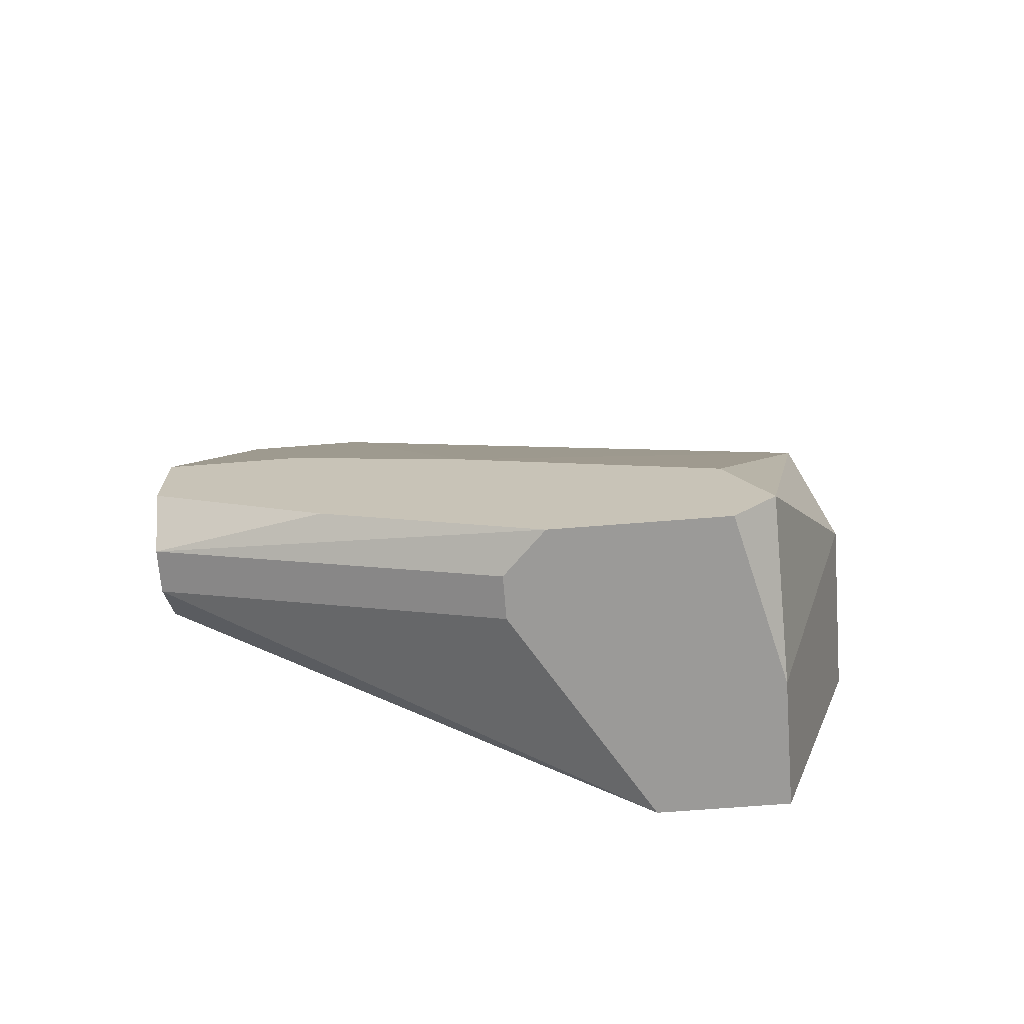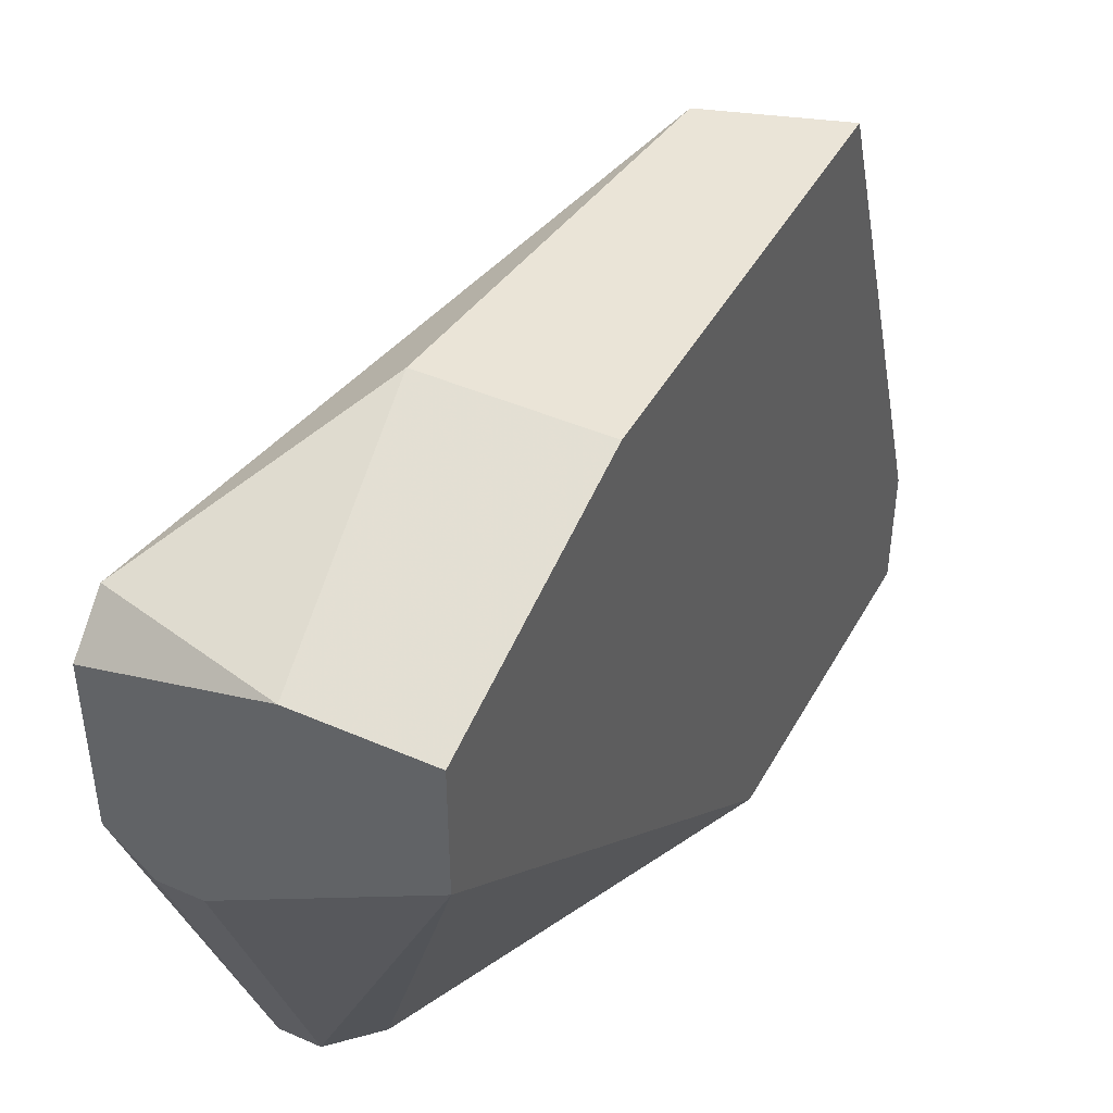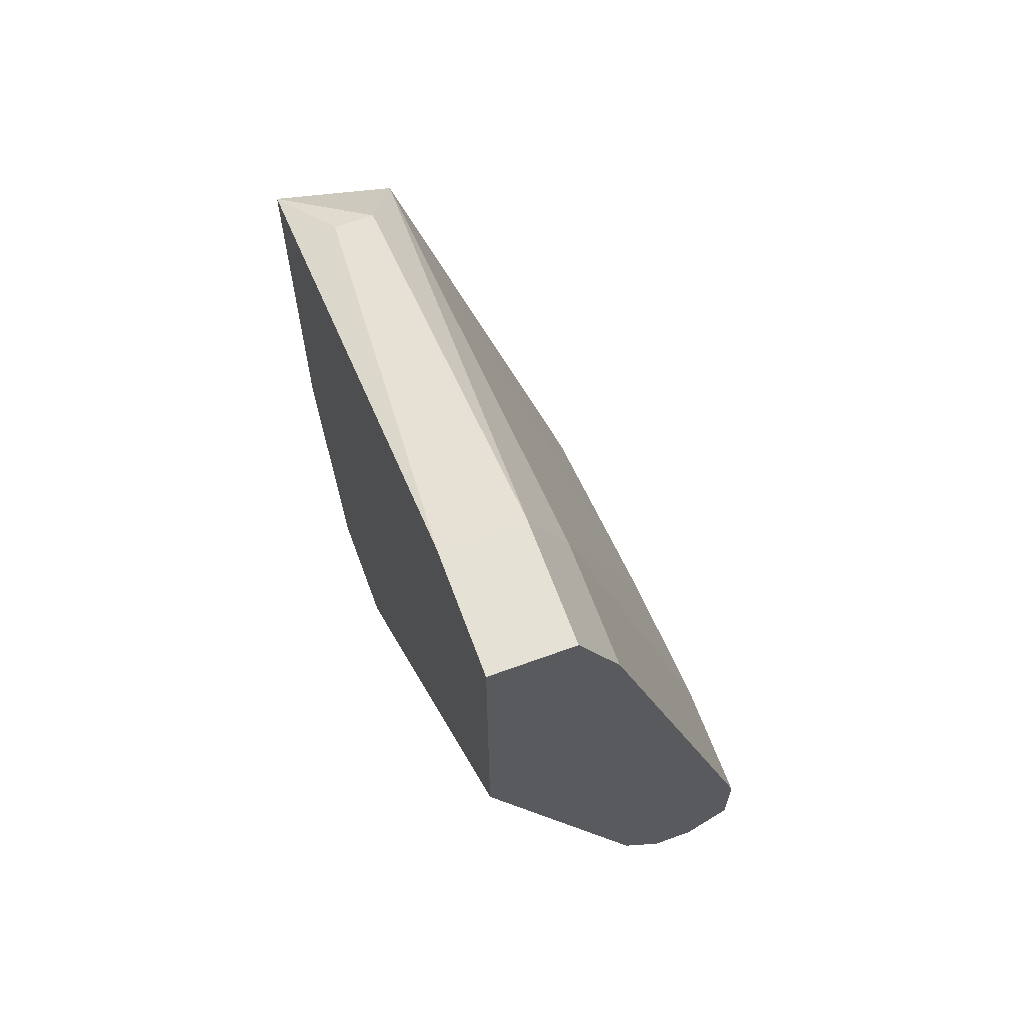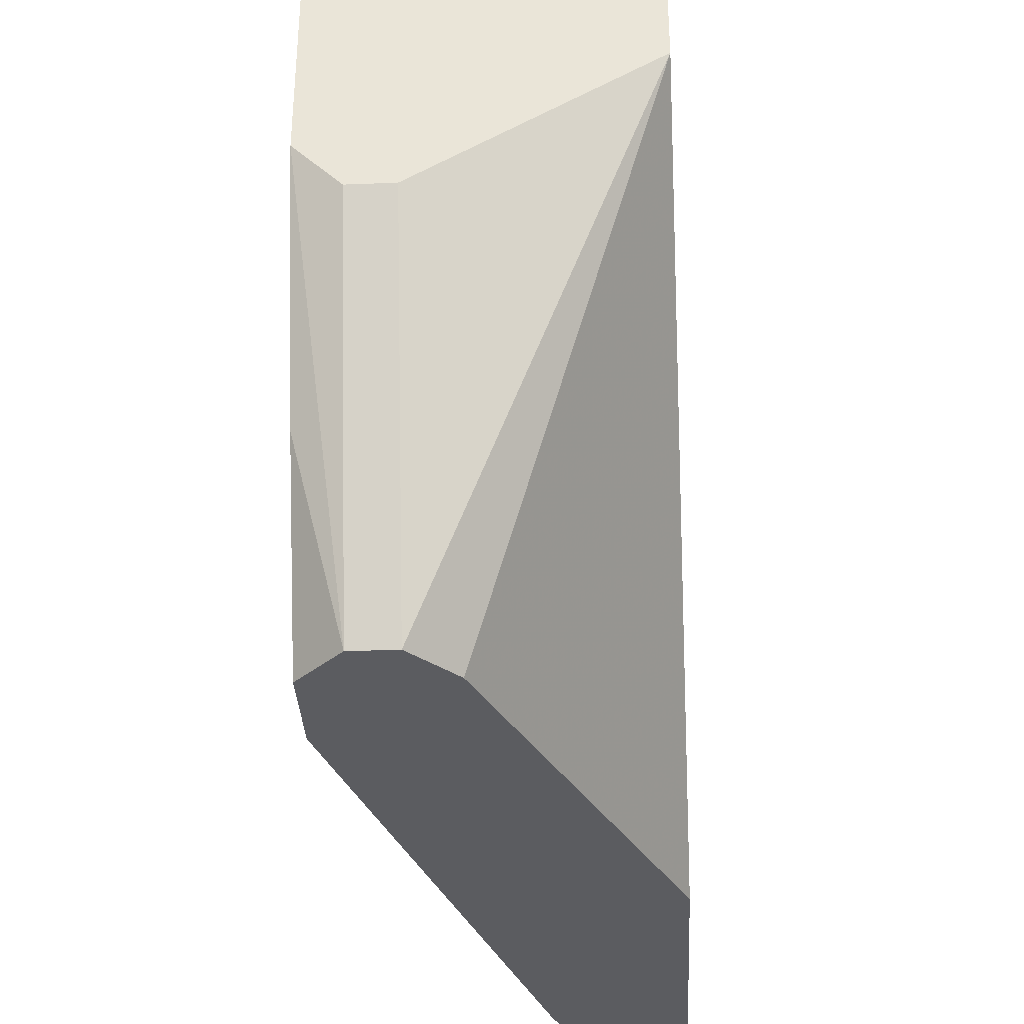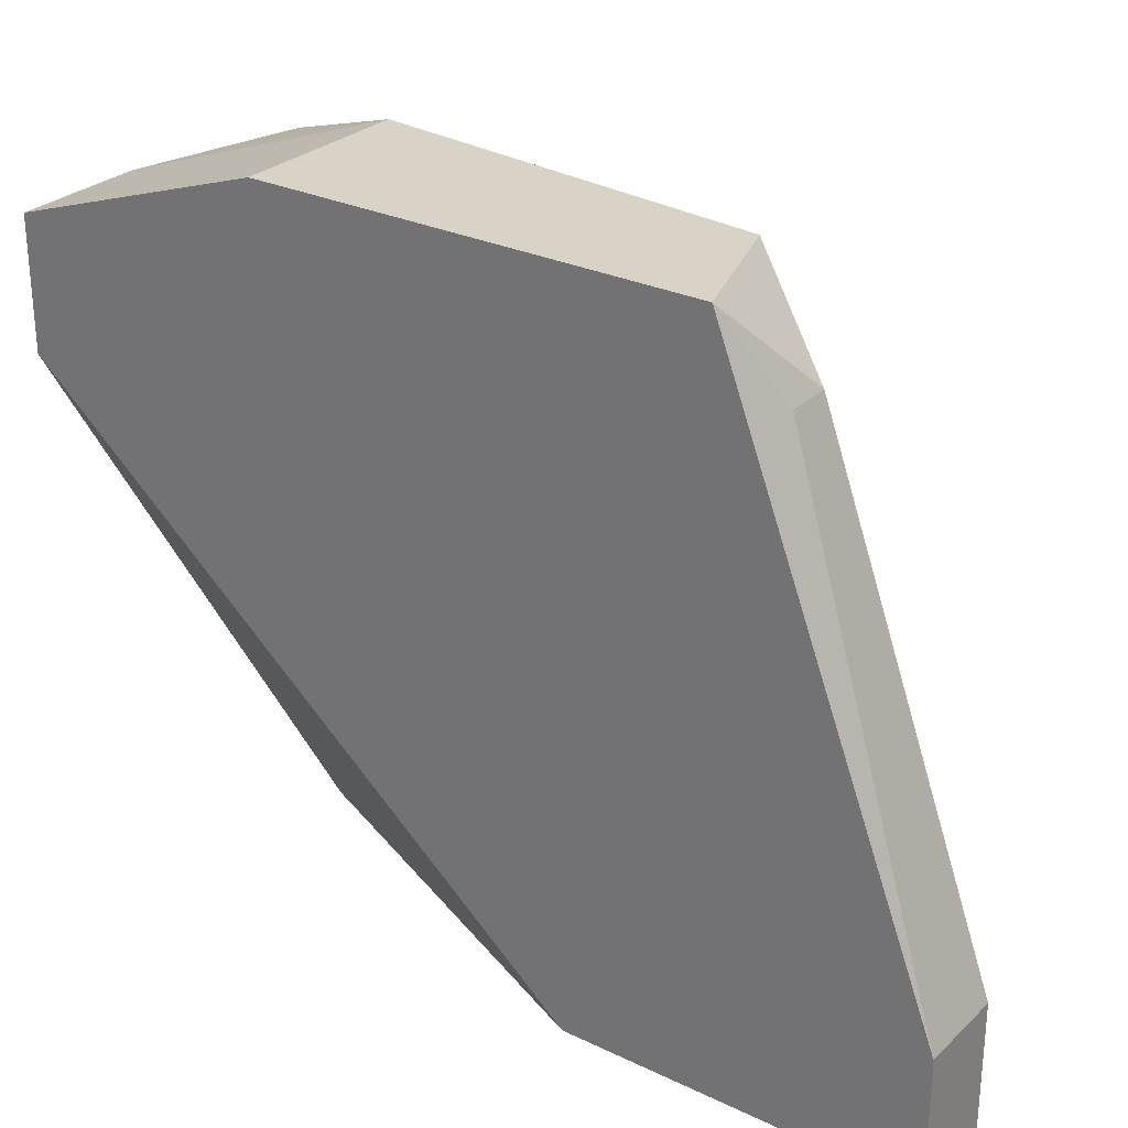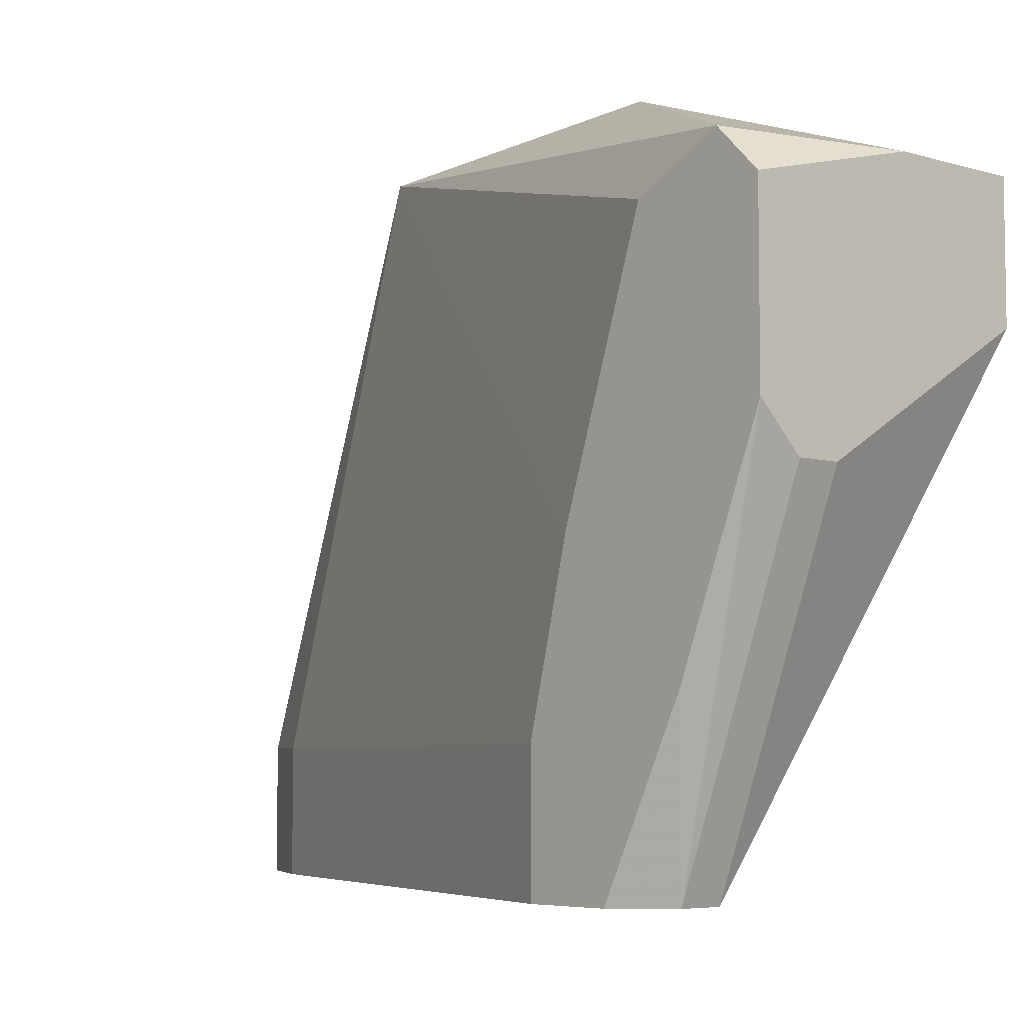
<metadata>
{"format":"obj","ext":"obj","renderer":"f3d","projection":"perspective","resolution":1024,"background":"white","views":[{"elev":-69.3,"azim":-85.5,"up":"+Y"},{"elev":43.9,"azim":27.2,"up":"+Z"},{"elev":64.4,"azim":159.8,"up":"+Y"},{"elev":-34.7,"azim":3.0,"up":"+Z"},{"elev":28.0,"azim":126.0,"up":"+Z"},{"elev":-5.8,"azim":-41.4,"up":"+Z"}]}
</metadata>
<code>
v -0.07254 0.01154 0.01551
v -0.07254 0.01914 -0.004729
v -0.0599 0.05455 0.03069
v -0.06748 0.02672 0.03575
v -0.06748 0.02167 -0.004729
v -0.06243 0.05455 0.03069
v -0.06243 0.06467 -0.004729
v -0.06243 0.06467 0.002867
v -0.07507 0.01408 0.03069
v -0.07507 0.01661 0.005391
v -0.07507 0.0242 0.01299
v -0.07507 0.02672 -0.004729
v -0.07507 0.02672 0.002867
v -0.07507 0.01154 0.01804
v -0.07507 0.01154 0.02816
v -0.07507 0.01914 0.02816
v -0.07507 0.02167 -0.004729
v -0.05737 0.04443 -0.004729
v -0.05737 0.05202 0.03575
v -0.05737 0.02672 0.03575
v -0.05737 0.06467 -0.004729
v -0.05737 0.06467 0.002867
v -0.05737 0.01154 0.03069
v -0.05737 0.01154 0.0231
v -0.07001 0.01154 0.01551
v -0.07001 0.01914 -0.004729
v -0.06496 0.01154 0.03069
v -0.06496 0.04949 0.03575
v -0.06496 0.05961 -0.004729
v -0.06496 0.05961 0.002867
f 1 14 2
f 18 19 23
f 7 18 26
f 10 9 12
f 7 26 12
f 19 18 21
f 18 7 21
f 18 23 24
f 19 28 4
f 28 9 4
f 24 23 1
f 12 9 11
f 28 30 11
f 23 19 20
f 19 4 20
f 4 23 20
f 21 7 8
f 7 30 8
f 30 28 8
f 26 18 5
f 18 24 5
f 24 26 5
f 9 10 15
f 1 23 15
f 9 28 16
f 11 9 16
f 28 11 16
f 3 19 22
f 19 21 22
f 8 3 22
f 21 8 22
f 10 12 17
f 12 26 17
f 19 3 6
f 28 19 6
f 3 8 6
f 8 28 6
f 7 12 29
f 30 7 29
f 12 30 29
f 30 12 13
f 12 11 13
f 11 30 13
f 23 4 27
f 4 9 27
f 15 23 27
f 9 15 27
f 26 24 25
f 1 26 25
f 24 1 25
f 15 10 14
f 1 15 14
f 26 1 2
f 10 17 2
f 17 26 2
f 14 10 2

</code>
